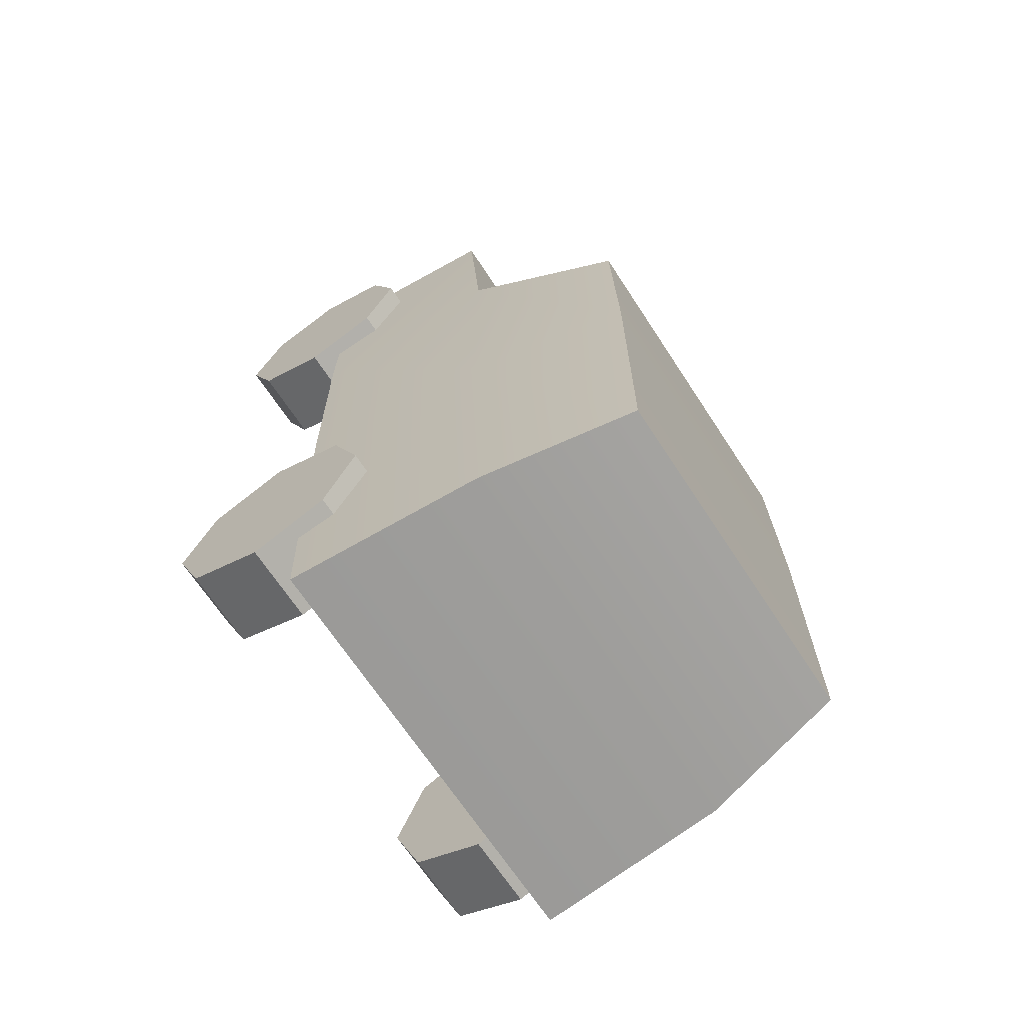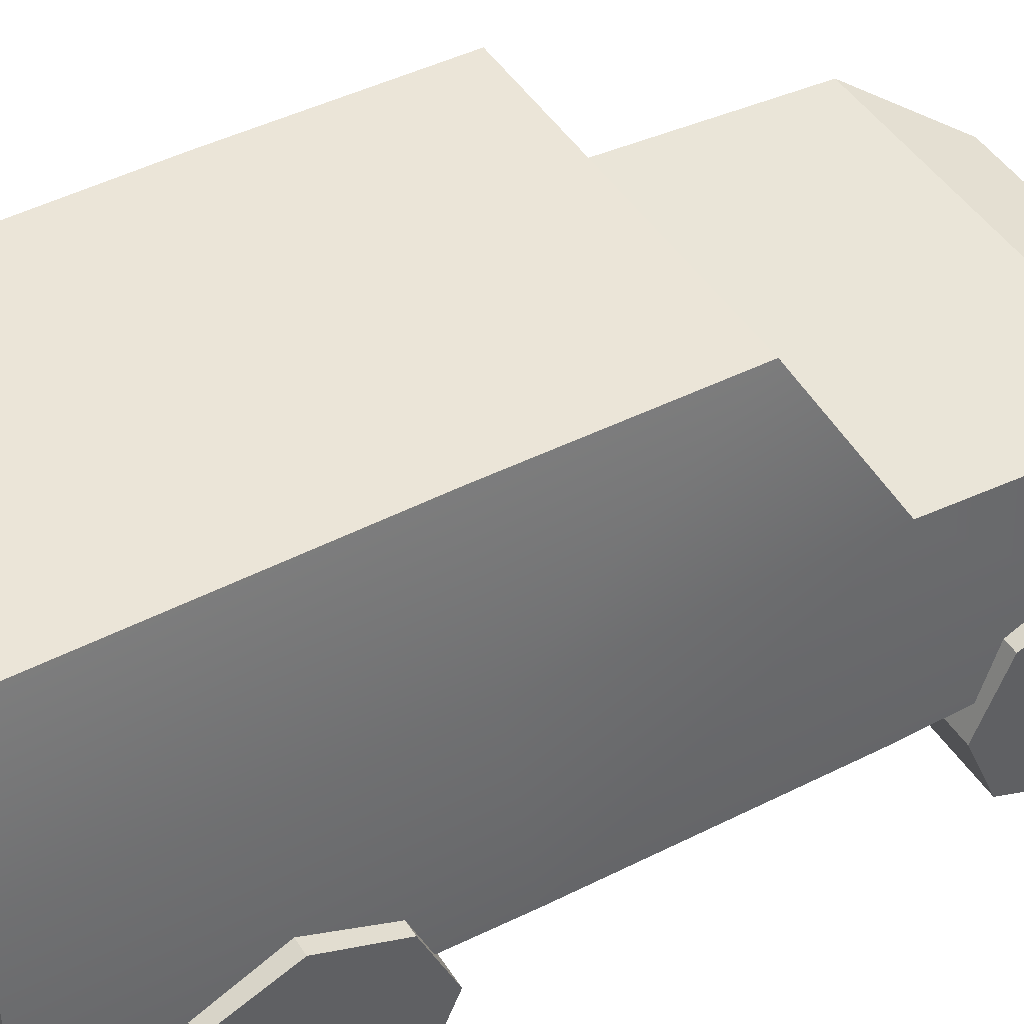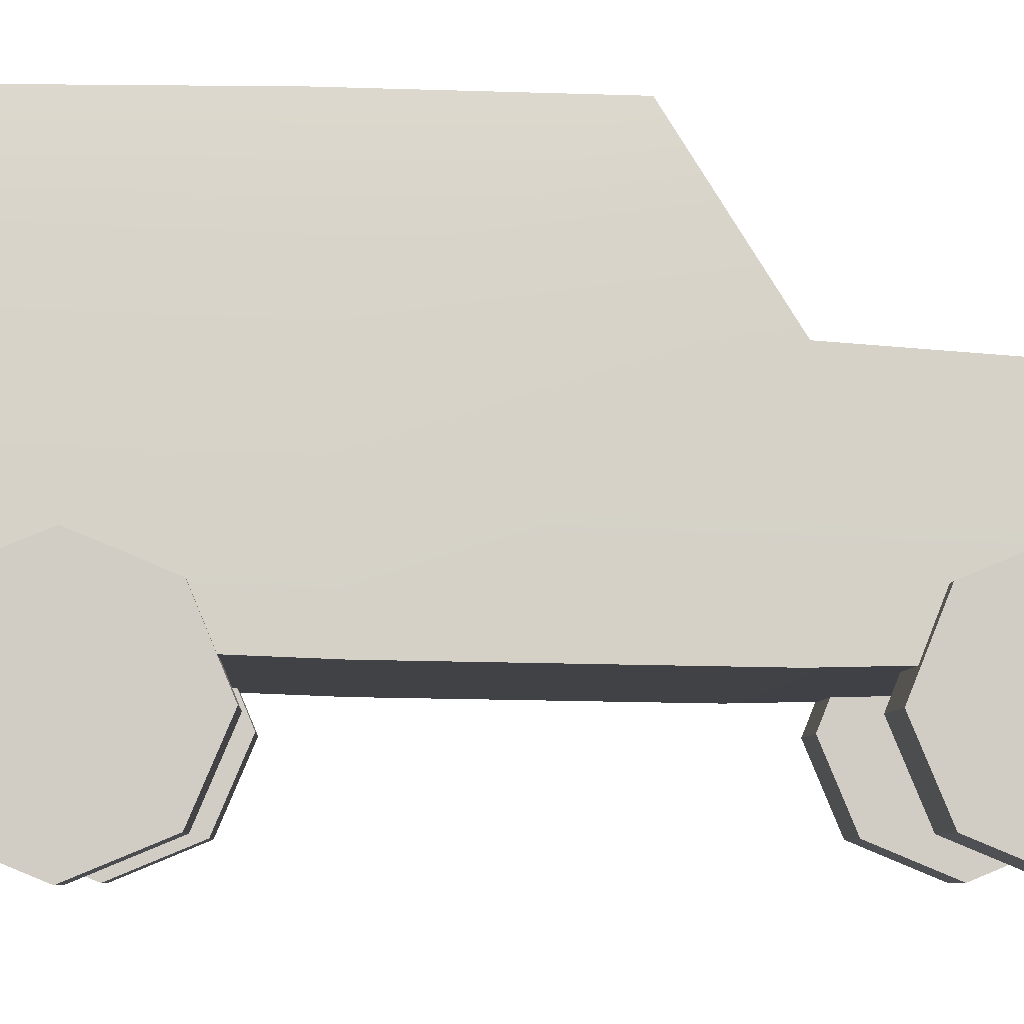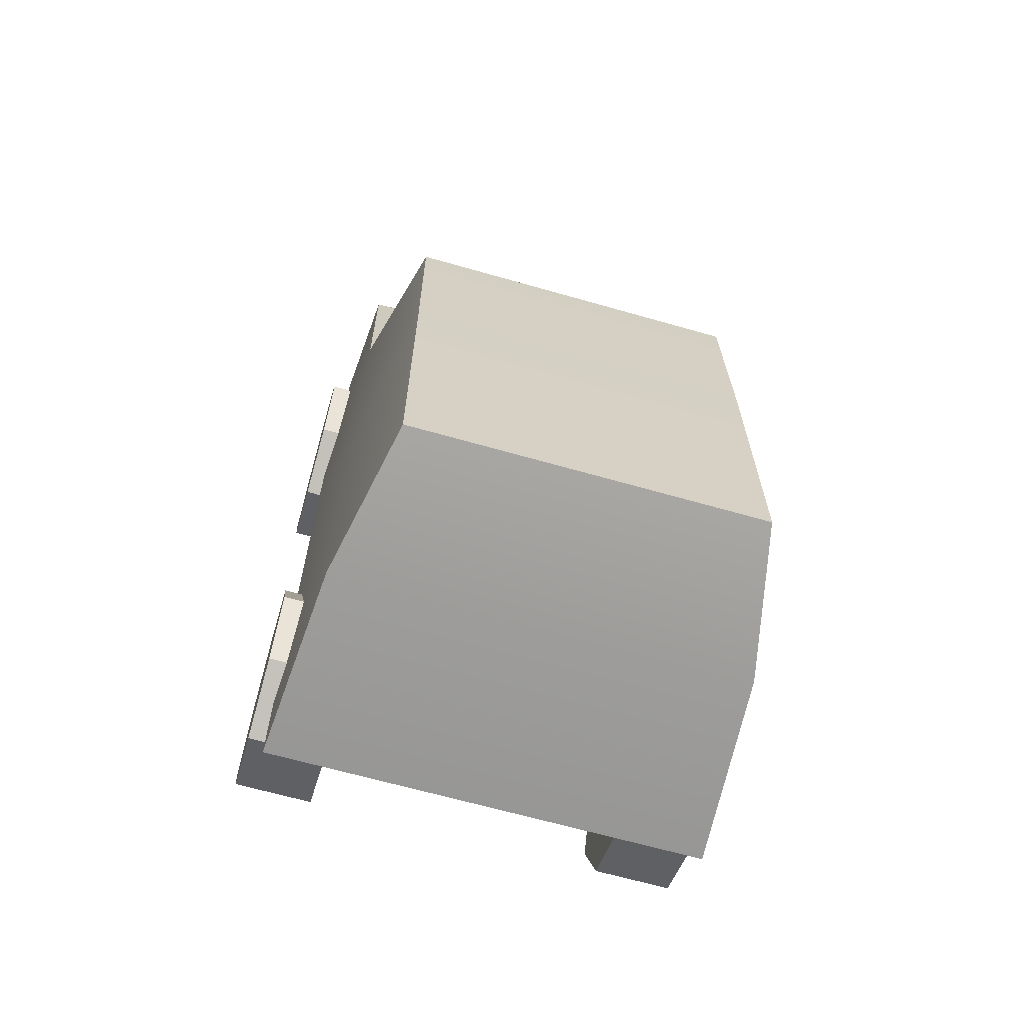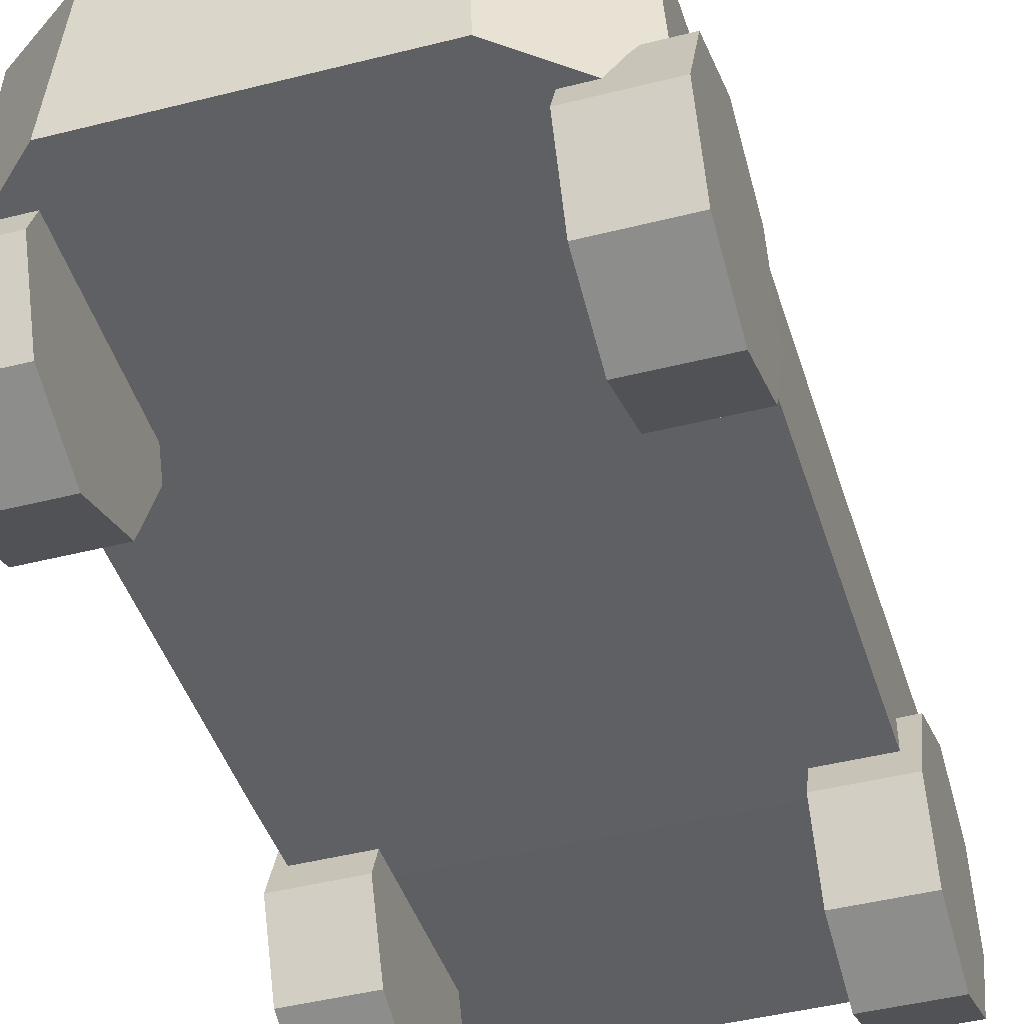
<metadata>
{"format":"obj","ext":"obj","renderer":"f3d","projection":"perspective","resolution":1024,"background":"white","views":[{"elev":-67.9,"azim":123.2,"up":"+Z"},{"elev":45.7,"azim":-120.7,"up":"+Y"},{"elev":-6.1,"azim":-92.8,"up":"+Y"},{"elev":-65.9,"azim":164.0,"up":"+Z"},{"elev":-43.8,"azim":16.7,"up":"+Y"}]}
</metadata>
<code>
g Car4
v -1.127 0.6069 -0.3242
v 1.117 0.5858 1.088
v 1.117 0.6069 -0.3242
v -1.127 0.5858 1.088
v 1.116 0.612 2.28
v -1.126 0.612 2.28
v -1.06 1.626 1.13
v -1.127 0.6069 -0.3242
v -1.06 1.631 -0.4409
v -1.127 0.5858 1.088
v -1.126 0.612 2.28
v -1.058 1.547 2.276
v 1.117 0.5858 1.088
v 1.116 0.612 2.28
v 1.048 1.547 2.276
v 1.05 1.626 1.13
v 1.05 1.631 -0.4409
v 1.117 0.6069 -0.3242
v 1.05 1.686 -2.167
v 1.117 0.6784 -2.204
v 0.8886 2.459 -2.051
v 0.8886 2.464 -0.4586
v 1.05 1.626 1.13
v 1.048 1.547 2.276
v -1.058 1.547 2.276
v -1.06 1.626 1.13
v 1.048 1.547 2.276
v 0.5826 1.454 2.601
v -0.6655 1.454 2.601
v -1.058 1.547 2.276
v -1.058 1.547 2.276
v -0.6655 1.454 2.601
v -0.7077 0.622 2.68
v -1.126 0.612 2.28
v -1.126 0.612 2.28
v -0.7077 0.622 2.68
v 0.6201 0.622 2.68
v 1.116 0.612 2.28
v 1.116 0.612 2.28
v 0.6201 0.622 2.68
v 0.5826 1.454 2.601
v 1.048 1.547 2.276
v 0.5826 1.454 2.601
v 0.6201 0.622 2.68
v -0.7077 0.622 2.68
v -0.6655 1.454 2.601
v 1.117 0.6784 -2.204
v -1.127 0.6784 -2.204
v -1.127 0.6069 -0.3242
v 1.117 0.6069 -0.3242
v -1.127 0.6784 -2.204
v -1.06 1.631 -0.4409
v -1.127 0.6069 -0.3242
v -1.06 1.686 -2.167
v -0.8986 2.464 -0.4586
v -0.8986 2.459 -2.051
v 1.05 1.686 -2.167
v 0.8886 2.459 -2.051
v -0.8986 2.459 -2.051
v -1.06 1.686 -2.167
v -1.06 1.631 -0.4409
v -0.8986 2.464 -0.4586
v -0.8986 2.446 0.6502
v -1.06 1.626 1.13
v -1.06 1.626 1.13
v -0.8986 2.446 0.6502
v 0.8886 2.446 0.6502
v 1.05 1.626 1.13
v 1.05 1.626 1.13
v 0.8886 2.446 0.6502
v 0.8886 2.464 -0.4586
v 1.05 1.631 -0.4409
v -0.8986 2.464 -0.4586
v 0.8886 2.464 -0.4586
v 0.8886 2.446 0.6502
v -0.8986 2.446 0.6502
v -0.8986 2.459 -2.051
v 0.8886 2.459 -2.051
v 0.8886 2.464 -0.4586
v -0.8986 2.464 -0.4586
v -1.127 0.6784 -2.204
v 1.117 0.6784 -2.204
v 1.05 1.686 -2.167
v -1.06 1.686 -2.167
v 1.196 -0.08537 -1.214
v 1.196 0.07583 -1.603
v 0.7926 0.07583 -1.603
v 0.7926 -0.08537 -1.214
v 1.196 0.07583 -1.603
v 1.196 0.465 -1.764
v 0.7926 0.465 -1.764
v 0.7926 0.07583 -1.603
v 1.196 0.465 -1.764
v 1.196 0.8542 -1.603
v 0.7926 0.8542 -1.603
v 0.7926 0.465 -1.764
v 1.196 0.8542 -1.603
v 1.196 1.015 -1.214
v 0.7926 1.015 -1.214
v 0.7926 0.8542 -1.603
v 1.196 1.015 -1.214
v 1.196 0.8542 -0.8244
v 0.7926 0.8542 -0.8244
v 0.7926 1.015 -1.214
v 1.196 0.8542 -0.8244
v 1.196 0.4623 -0.6606
v 0.7926 0.4623 -0.6606
v 0.7926 0.8542 -0.8244
v 1.196 0.4623 -0.6606
v 1.196 0.07583 -0.8244
v 0.7926 0.07583 -0.8244
v 0.7926 0.4623 -0.6606
v 1.196 0.07583 -0.8244
v 1.196 -0.08537 -1.214
v 0.7926 -0.08537 -1.214
v 0.7926 0.07583 -0.8244
v 1.196 -0.08537 1.944
v 1.196 0.07583 1.554
v 0.7926 0.07583 1.554
v 0.7926 -0.08537 1.944
v 1.196 0.07583 1.554
v 1.196 0.4598 1.395
v 0.7926 0.4598 1.395
v 0.7926 0.07583 1.554
v 1.196 0.4598 1.395
v 1.196 0.8542 1.554
v 0.7926 0.8542 1.554
v 0.7926 0.4598 1.395
v 1.196 0.8542 1.554
v 1.196 1.015 1.944
v 0.7926 1.015 1.944
v 0.7926 0.8542 1.554
v 1.196 1.015 1.944
v 1.196 0.8542 2.333
v 0.7926 0.8542 2.333
v 0.7926 1.015 1.944
v 1.196 0.8542 2.333
v 1.196 0.465 2.494
v 0.7926 0.465 2.494
v 0.7926 0.8542 2.333
v 1.196 0.465 2.494
v 1.196 0.07583 2.333
v 0.7926 0.07583 2.333
v 0.7926 0.465 2.494
v 1.196 0.07583 2.333
v 1.196 -0.08537 1.944
v 0.7926 -0.08537 1.944
v 0.7926 0.07583 2.333
v -1.186 -0.08537 -1.214
v -0.7826 -0.08537 -1.214
v -0.7826 0.07583 -1.603
v -1.186 0.07583 -1.603
v -1.186 0.07583 -1.603
v -0.7826 0.07583 -1.603
v -0.7826 0.465 -1.764
v -1.186 0.465 -1.764
v -1.186 0.465 -1.764
v -0.7826 0.465 -1.764
v -0.7826 0.8542 -1.603
v -1.186 0.8542 -1.603
v -1.186 0.8542 -1.603
v -0.7826 0.8542 -1.603
v -0.7826 1.015 -1.214
v -1.186 1.015 -1.214
v -1.186 1.015 -1.214
v -0.7826 1.015 -1.214
v -0.7826 0.8542 -0.8244
v -1.186 0.8542 -0.8244
v -1.186 0.8542 -0.8244
v -0.7826 0.8542 -0.8244
v -0.7826 0.4623 -0.6606
v -1.186 0.4623 -0.6606
v -1.186 0.4623 -0.6606
v -0.7826 0.4623 -0.6606
v -0.7826 0.07583 -0.8244
v -1.186 0.07583 -0.8244
v -1.186 0.07583 -0.8244
v -0.7826 0.07583 -0.8244
v -0.7826 -0.08537 -1.214
v -1.186 -0.08537 -1.214
v -1.186 -0.08537 1.944
v -0.7826 -0.08537 1.944
v -0.7826 0.07583 1.554
v -1.186 0.07583 1.554
v -1.186 0.07583 1.554
v -0.7826 0.07583 1.554
v -0.7826 0.4598 1.395
v -1.186 0.4598 1.395
v -1.186 0.4598 1.395
v -0.7826 0.4598 1.395
v -0.7826 0.8542 1.554
v -1.186 0.8542 1.554
v -1.186 0.8542 1.554
v -0.7826 0.8542 1.554
v -0.7826 1.015 1.944
v -1.186 1.015 1.944
v -1.186 1.015 1.944
v -0.7826 1.015 1.944
v -0.7826 0.8542 2.333
v -1.186 0.8542 2.333
v -1.186 0.8542 2.333
v -0.7826 0.8542 2.333
v -0.7826 0.465 2.494
v -1.186 0.465 2.494
v -1.186 0.465 2.494
v -0.7826 0.465 2.494
v -0.7826 0.07583 2.333
v -1.186 0.07583 2.333
v -1.186 0.07583 2.333
v -0.7826 0.07583 2.333
v -0.7826 -0.08537 1.944
v -1.186 -0.08537 1.944
v -0.7826 0.07583 -1.603
v -0.7826 -0.08537 -1.214
v -0.7826 0.07583 -0.8244
v -0.7826 0.465 -1.764
v -0.7826 0.4623 -0.6606
v -0.7826 0.8542 -0.8244
v -0.7826 0.8542 -1.603
v -0.7826 1.015 -1.214
v -0.7826 0.07583 1.554
v -0.7826 -0.08537 1.944
v -0.7826 0.07583 2.333
v -0.7826 0.4598 1.395
v -0.7826 0.465 2.494
v -0.7826 0.8542 1.554
v -0.7826 0.8542 2.333
v -0.7826 1.015 1.944
v 0.7926 0.07583 2.333
v 0.7926 -0.08537 1.944
v 0.7926 0.07583 1.554
v 0.7926 0.465 2.494
v 0.7926 0.4598 1.395
v 0.7926 0.8542 1.554
v 0.7926 0.8542 2.333
v 0.7926 1.015 1.944
v 0.7926 0.07583 -0.8244
v 0.7926 -0.08537 -1.214
v 0.7926 0.07583 -1.603
v 0.7926 0.4623 -0.6606
v 0.7926 0.465 -1.764
v 0.7926 0.8542 -0.8244
v 0.7926 0.8542 -1.603
v 0.7926 1.015 -1.214
v 1.196 0.07583 -0.8244
v 1.196 0.1878 -0.9355
v 1.196 0.07266 -1.214
v 1.196 0.4623 -0.6606
v 1.196 -0.08537 -1.214
v 1.196 0.4627 -0.819
v 1.196 0.1876 -1.491
v 1.196 0.8542 -0.8244
v 1.196 0.07583 -1.603
v 1.196 0.7423 -0.9359
v 1.196 0.465 -1.606
v 1.196 1.015 -1.214
v 1.196 0.465 -1.764
v 1.196 0.8573 -1.214
v 1.196 0.7424 -1.491
v 1.196 0.8542 -1.603
v 1.196 0.07583 2.333
v 1.196 0.1876 2.221
v 1.196 0.07266 1.944
v 1.196 0.465 2.494
v 1.196 -0.08537 1.944
v 1.196 0.465 2.336
v 1.196 0.1876 1.666
v 1.196 0.8542 2.333
v 1.196 0.07583 1.554
v 1.196 0.7424 2.221
v 1.196 0.4605 1.553
v 1.196 1.015 1.944
v 1.196 0.4598 1.395
v 1.196 0.8573 1.944
v 1.196 0.7427 1.667
v 1.196 0.8542 1.554
v -1.186 0.07583 -1.603
v -1.186 0.1876 -1.491
v -1.186 0.07266 -1.214
v -1.186 0.465 -1.764
v -1.186 -0.08537 -1.214
v -1.186 0.465 -1.606
v -1.186 0.1878 -0.9355
v -1.186 0.8542 -1.603
v -1.186 0.07583 -0.8244
v -1.186 0.7424 -1.491
v -1.186 0.4627 -0.819
v -1.186 1.015 -1.214
v -1.186 0.4623 -0.6606
v -1.186 0.8573 -1.214
v -1.186 0.7423 -0.9359
v -1.186 0.8542 -0.8244
v -1.186 0.07583 1.554
v -1.186 0.1876 1.666
v -1.186 0.07266 1.944
v -1.186 0.4598 1.395
v -1.186 -0.08537 1.944
v -1.186 0.4605 1.553
v -1.186 0.1876 2.221
v -1.186 0.8542 1.554
v -1.186 0.07583 2.333
v -1.186 0.7427 1.667
v -1.186 0.465 2.336
v -1.186 1.015 1.944
v -1.186 0.465 2.494
v -1.186 0.8573 1.944
v -1.186 0.7424 2.221
v -1.186 0.8542 2.333
v -1.186 0.1878 -0.9355
v -1.186 0.07266 -1.214
v -1.186 0.1876 -1.491
v -1.186 0.465 -1.606
v -1.186 0.4627 -0.819
v -1.186 0.7423 -0.9359
v -1.186 0.7424 -1.491
v -1.186 0.8573 -1.214
v -1.186 0.1876 2.221
v -1.186 0.07266 1.944
v -1.186 0.1876 1.666
v -1.186 0.465 2.336
v -1.186 0.4605 1.553
v -1.186 0.7427 1.667
v -1.186 0.7424 2.221
v -1.186 0.8573 1.944
g Car4_0
f 3 2 1
f 2 4 1
f 2 5 4
f 5 6 4
f 9 8 7
f 8 10 7
f 10 11 7
f 11 12 7
f 15 14 13
f 16 15 13
f 16 13 17
f 13 18 17
f 17 18 19
f 18 20 19
f 19 21 17
f 21 22 17
f 25 24 23
f 26 25 23
f 29 28 27
f 30 29 27
f 33 32 31
f 34 33 31
f 37 36 35
f 38 37 35
f 41 40 39
f 42 41 39
f 45 44 43
f 46 45 43
f 49 48 47
f 50 49 47
f 53 52 51
f 52 54 51
f 52 55 54
f 55 56 54
f 59 58 57
f 60 59 57
f 63 62 61
f 64 63 61
f 67 66 65
f 68 67 65
f 71 70 69
f 72 71 69
f 75 74 73
f 76 75 73
f 79 78 77
f 80 79 77
f 83 82 81
f 84 83 81
g Car4_1
f 87 86 85
f 88 87 85
f 91 90 89
f 92 91 89
f 95 94 93
f 96 95 93
f 99 98 97
f 100 99 97
f 103 102 101
f 104 103 101
f 107 106 105
f 108 107 105
f 111 110 109
f 112 111 109
f 115 114 113
f 116 115 113
f 119 118 117
f 120 119 117
f 123 122 121
f 124 123 121
f 127 126 125
f 128 127 125
f 131 130 129
f 132 131 129
f 135 134 133
f 136 135 133
f 139 138 137
f 140 139 137
f 143 142 141
f 144 143 141
f 147 146 145
f 148 147 145
f 151 150 149
f 152 151 149
f 155 154 153
f 156 155 153
f 159 158 157
f 160 159 157
f 163 162 161
f 164 163 161
f 167 166 165
f 168 167 165
f 171 170 169
f 172 171 169
f 175 174 173
f 176 175 173
f 179 178 177
f 180 179 177
f 183 182 181
f 184 183 181
f 187 186 185
f 188 187 185
f 191 190 189
f 192 191 189
f 195 194 193
f 196 195 193
f 199 198 197
f 200 199 197
f 203 202 201
f 204 203 201
f 207 206 205
f 208 207 205
f 211 210 209
f 212 211 209
f 215 214 213
f 213 216 215
f 216 217 215
f 216 218 217
f 216 219 218
f 219 220 218
f 223 222 221
f 221 224 223
f 224 225 223
f 224 226 225
f 226 227 225
f 226 228 227
f 231 230 229
f 229 232 231
f 232 233 231
f 232 234 233
f 232 235 234
f 235 236 234
f 239 238 237
f 237 240 239
f 240 241 239
f 240 242 241
f 242 243 241
f 242 244 243
f 247 246 245
f 245 246 248
f 249 247 245
f 246 250 248
f 251 247 249
f 248 250 252
f 253 251 249
f 250 254 252
f 255 251 253
f 252 254 256
f 257 255 253
f 254 258 256
f 259 255 257
f 256 258 260
f 260 259 257
f 258 259 260
f 263 262 261
f 261 262 264
f 265 263 261
f 262 266 264
f 267 263 265
f 264 266 268
f 269 267 265
f 266 270 268
f 271 267 269
f 268 270 272
f 273 271 269
f 270 274 272
f 275 271 273
f 272 274 276
f 276 275 273
f 274 275 276
f 279 278 277
f 277 278 280
f 281 279 277
f 278 282 280
f 283 279 281
f 280 282 284
f 285 283 281
f 282 286 284
f 287 283 285
f 284 286 288
f 289 287 285
f 286 290 288
f 291 287 289
f 288 290 292
f 292 291 289
f 290 291 292
f 295 294 293
f 293 294 296
f 297 295 293
f 294 298 296
f 299 295 297
f 296 298 300
f 301 299 297
f 298 302 300
f 303 299 301
f 300 302 304
f 305 303 301
f 302 306 304
f 307 303 305
f 304 306 308
f 308 307 305
f 306 307 308
g Car4_2
f 246 247 251
f 251 255 246
f 255 250 246
f 255 254 250
f 255 259 254
f 259 258 254
f 262 263 267
f 267 266 262
f 267 271 266
f 271 275 266
f 275 270 266
f 275 274 270
f 311 310 309
f 309 312 311
f 309 313 312
f 313 314 312
f 314 315 312
f 314 316 315
f 319 318 317
f 317 320 319
f 320 321 319
f 320 322 321
f 320 323 322
f 323 324 322

</code>
